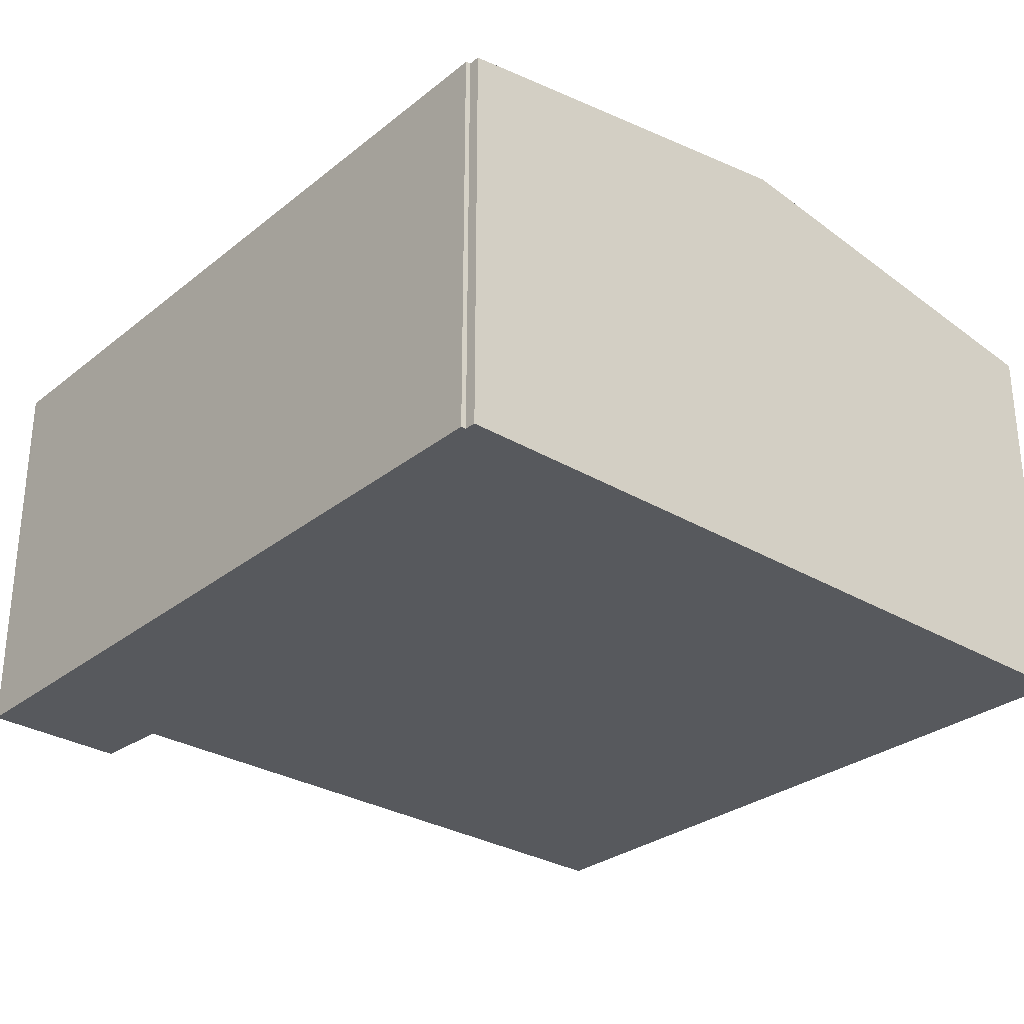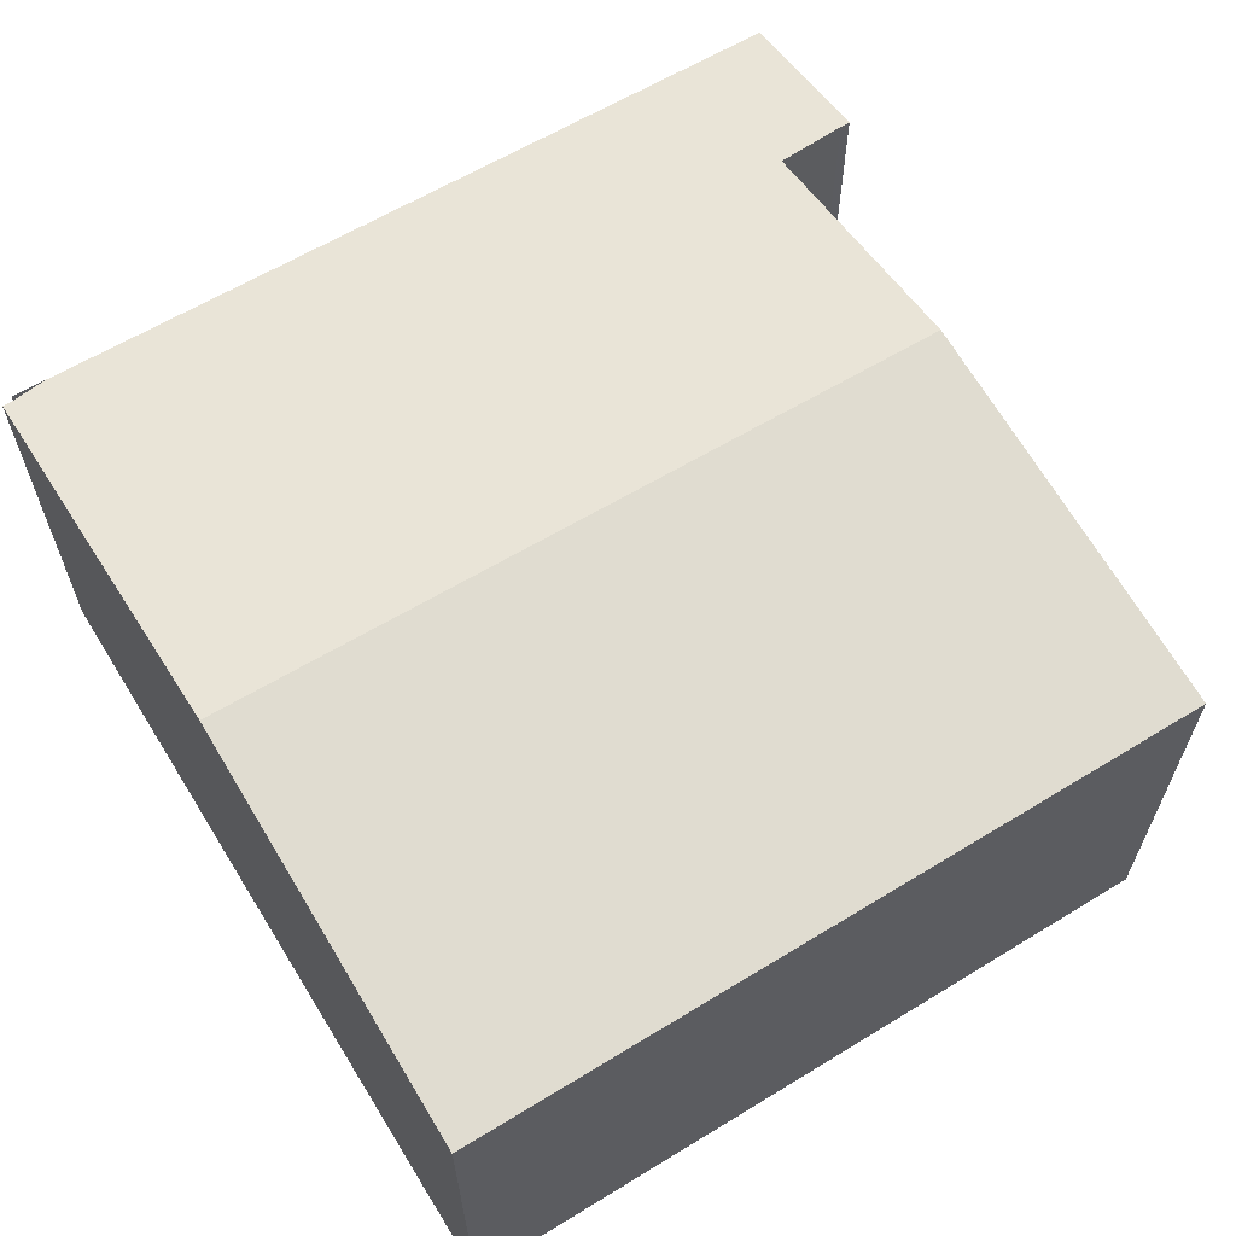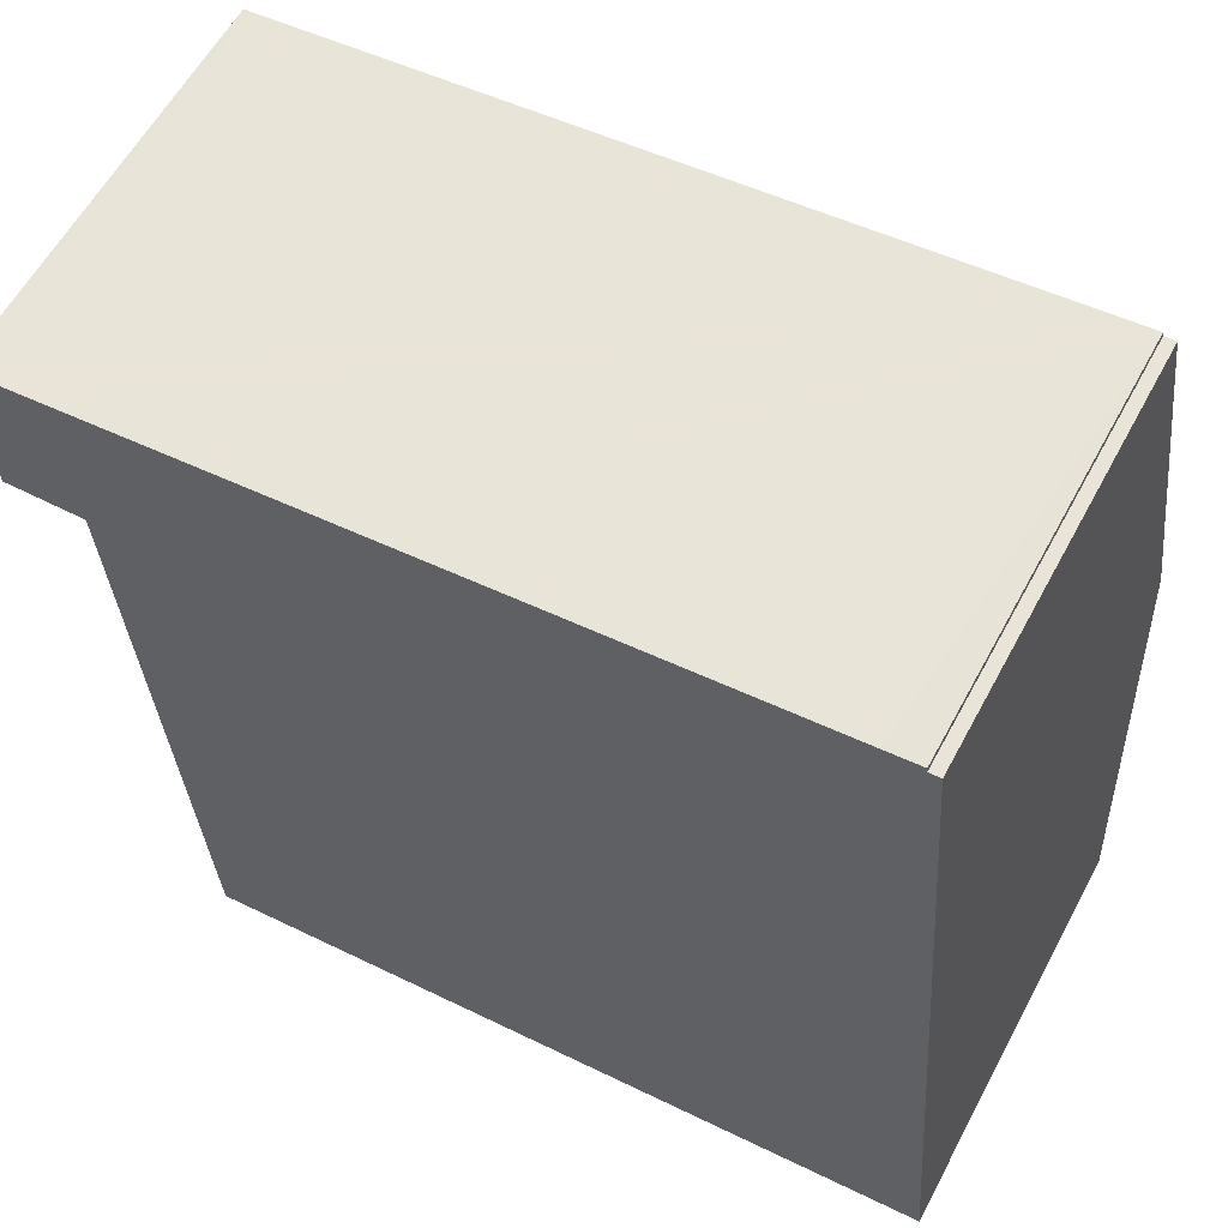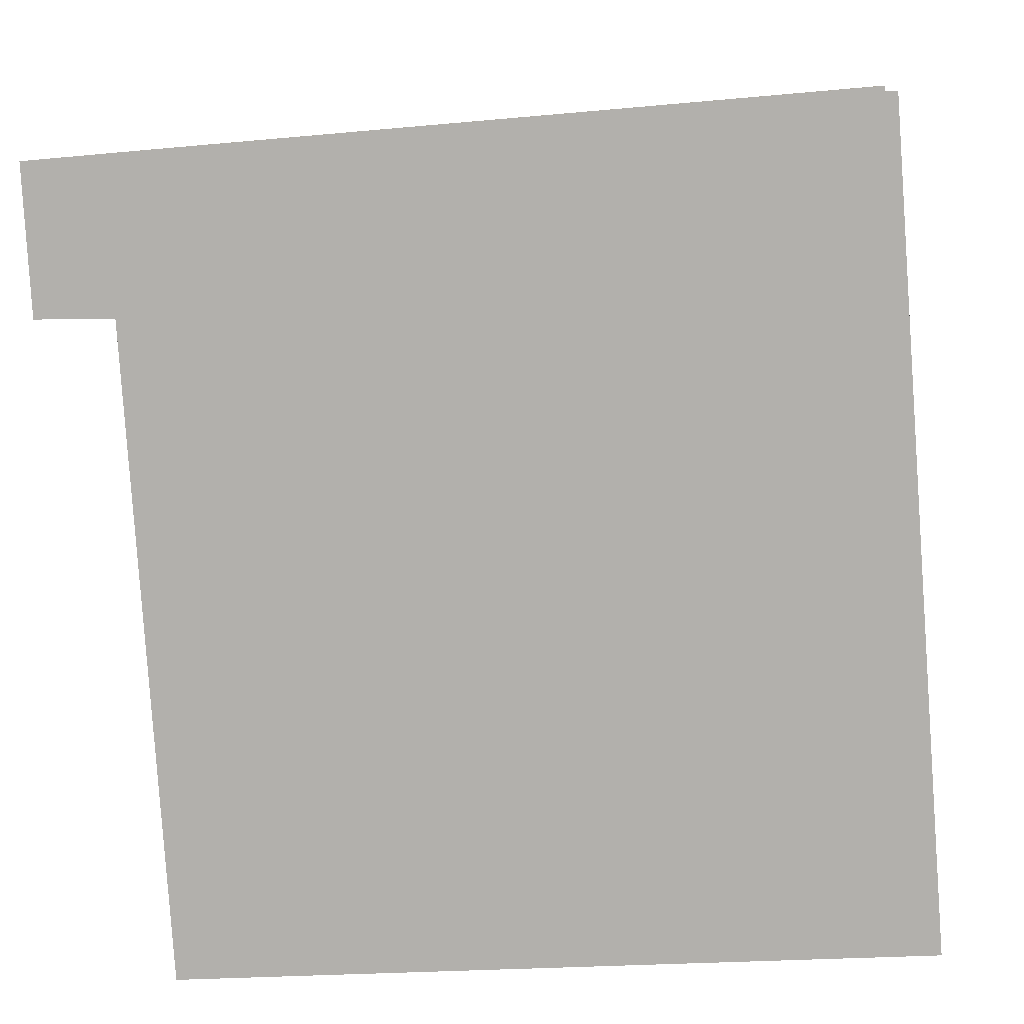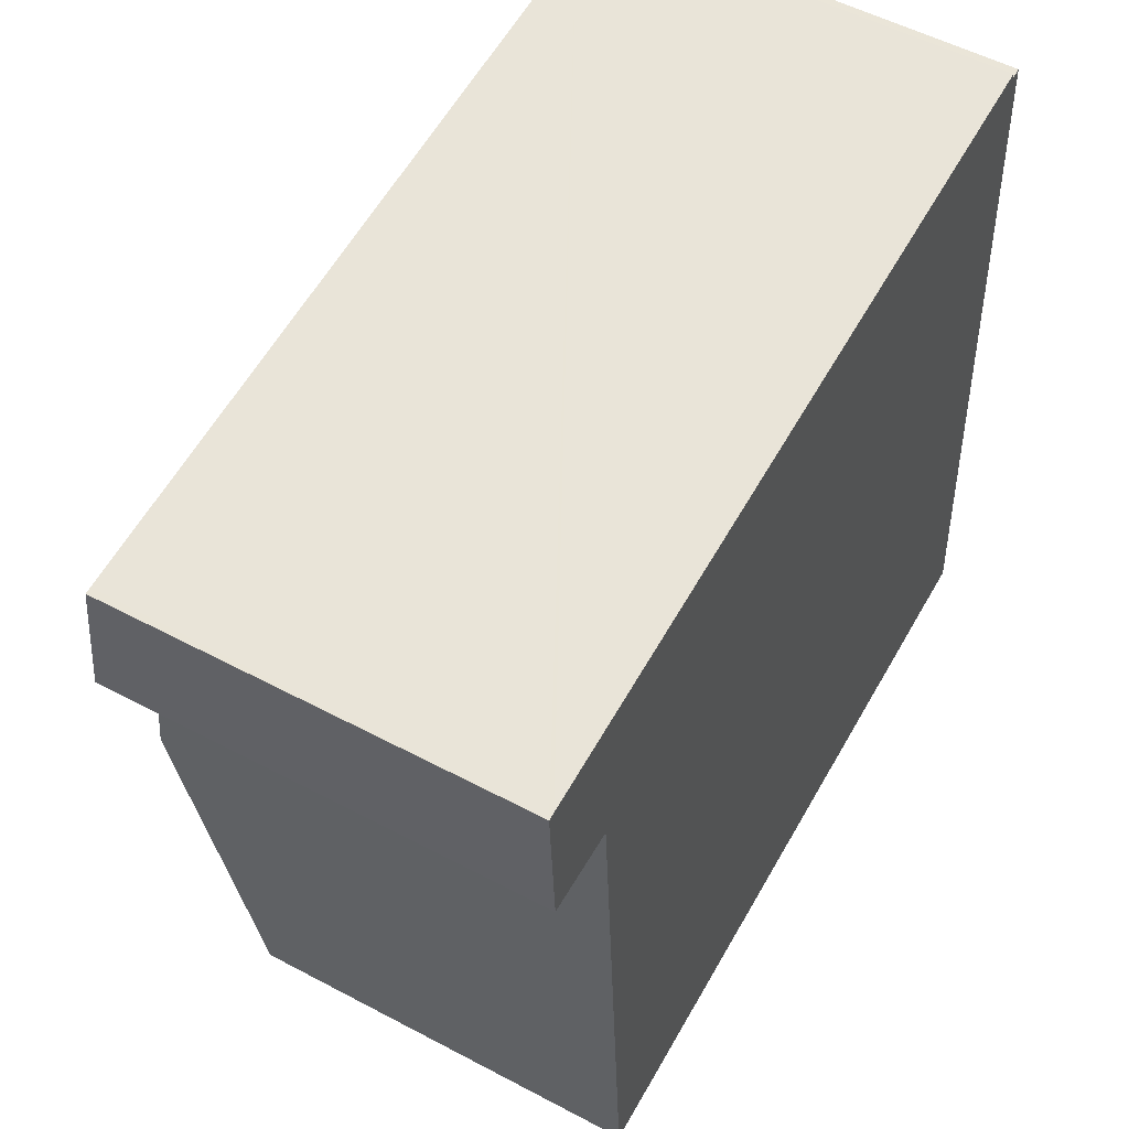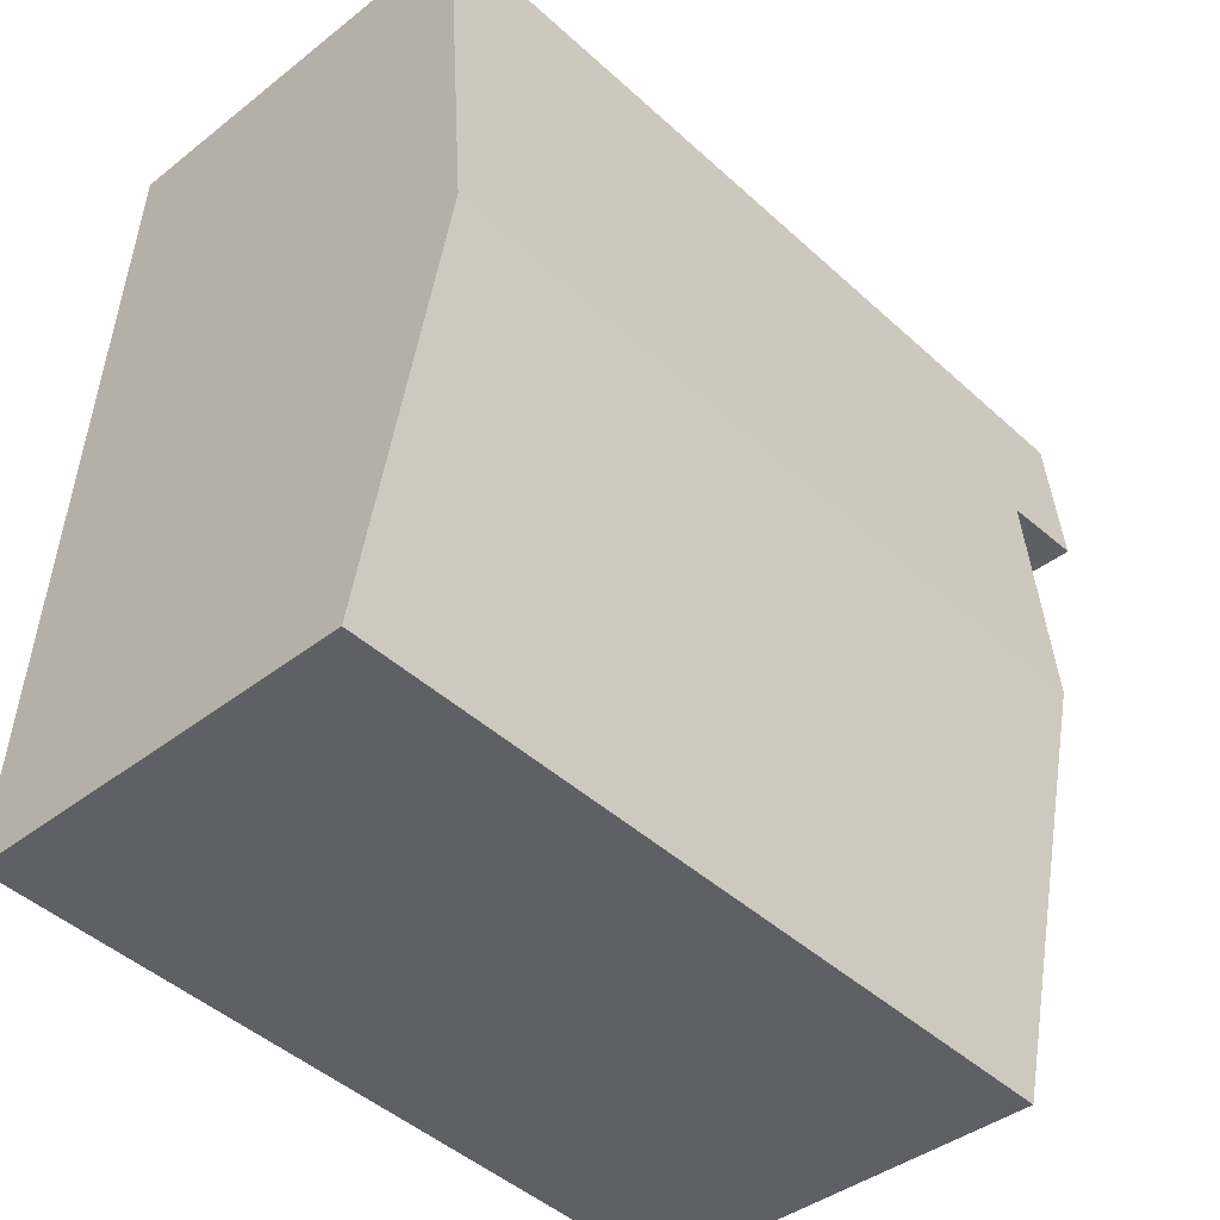
<metadata>
{"format":"obj","ext":"obj","renderer":"f3d","projection":"perspective","resolution":1024,"background":"white","views":[{"elev":-29.5,"azim":44.4,"up":"+Y"},{"elev":63.1,"azim":143.9,"up":"+Y"},{"elev":59.3,"azim":28.1,"up":"+Z"},{"elev":9.7,"azim":6.7,"up":"+Z"},{"elev":53.8,"azim":-60.5,"up":"+Z"},{"elev":-39.9,"azim":134.2,"up":"+Z"}]}
</metadata>
<code>
v  1.045 3.249 -6.338
v  6.691 3.723 -2.646
v  6.939 3.24 -5.888
v  0.833 3.723 -3.155
v  0 3.245 1.987e-16
v  0.144 3.421 -1.176
v  0.067 3.421 -1.182
v  0.583 3.426 -1.17
v  0.7 3.427 -1.168
v  0.054 3.245 0.005
v  0.49 3.245 0.043
v  2.414 3.245 0.21
v  6.086 3.246 0.528
v  6.359 3.252 0.511
v  6.449 3.252 0.518
v  6.355 3.245 0.552
v  6.359 -3.129e-17 0.511
v  6.355 -3.38e-17 0.552
v  6.449 -3.172e-17 0.518
v  6.691 1.62e-16 -2.646
v  6.939 3.605e-16 -5.888
v  0 0 0
v  0.054 -3.062e-19 0.005
v  0.49 -2.633e-18 0.043
v  2.414 -1.286e-17 0.21
v  6.086 -3.233e-17 0.528
v  1.045 3.881e-16 -6.338
v  0.7 7.152e-17 -1.168
v  0.144 7.201e-17 -1.176
v  0.583 7.164e-17 -1.17
v  0.067 7.238e-17 -1.182
v  0.833 1.932e-16 -3.155
g defaultobject
f 1 2 3
f 2 1 4
f 5 6 7
f 6 5 8
f 8 5 9
f 9 2 4
f 2 9 5
f 2 5 10
f 2 10 11
f 2 11 12
f 2 12 13
f 2 13 14
f 2 14 15
f 16 17 14
f 17 16 18
f 19 2 15
f 2 19 3
f 3 19 20
f 3 20 21
f 17 15 14
f 15 17 19
f 22 10 5
f 10 22 11
f 11 22 12
f 12 22 13
f 13 22 23
f 13 23 24
f 13 24 25
f 13 25 16
f 16 25 26
f 16 26 18
f 3 27 1
f 27 3 21
f 28 8 9
f 8 28 6
f 6 28 29
f 29 28 30
f 29 7 6
f 7 29 31
f 27 4 1
f 4 27 9
f 9 27 32
f 9 32 28
f 31 5 7
f 5 31 22
f 31 23 22
f 23 31 24
f 24 31 25
f 25 31 29
f 25 29 30
f 25 30 28
f 25 28 32
f 25 32 26
f 26 32 27
f 26 27 21
f 26 21 18
f 18 21 17
f 17 21 20
f 17 20 19

</code>
